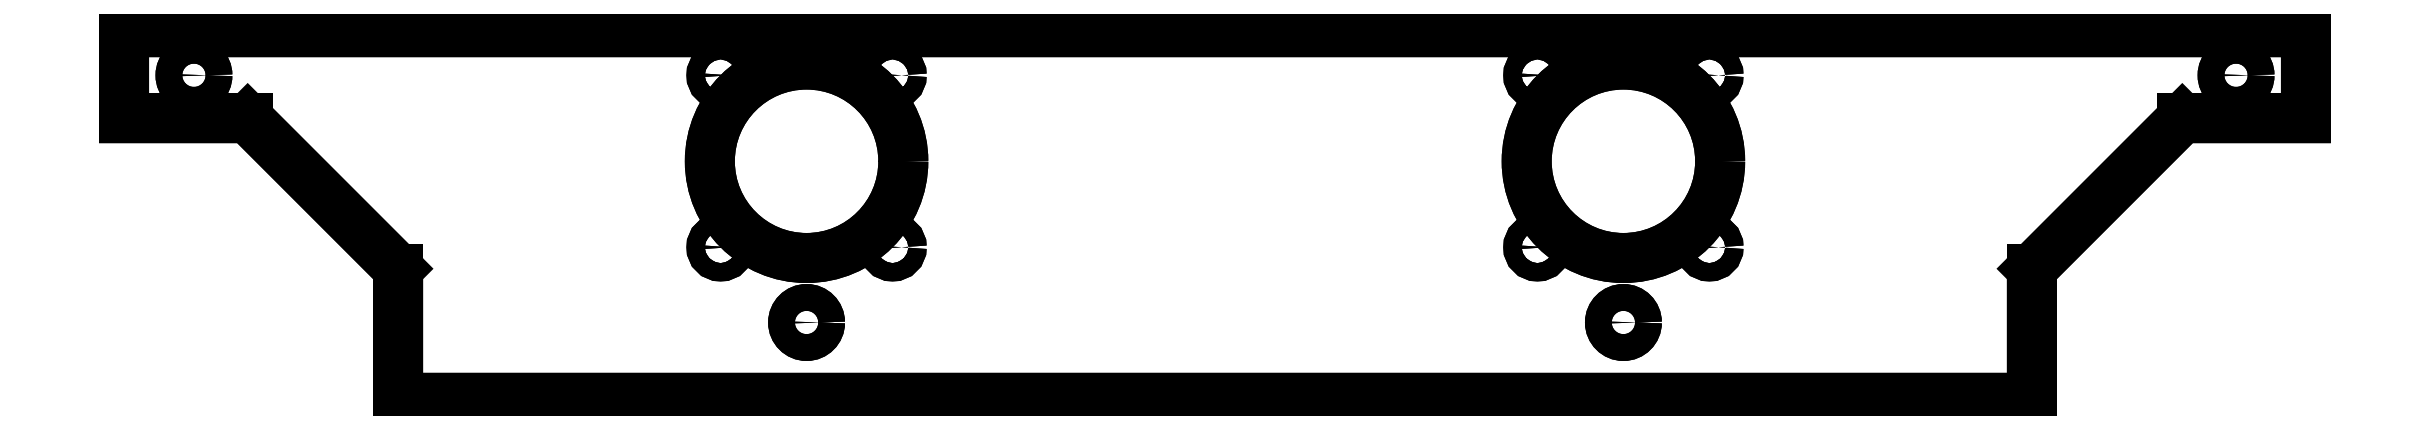
<metadata>
{"format":"dxf","ext":"dxf","renderer":"ezdxf+matplotlib","layout":"modelspace","background":"white","min_lineweight":24,"dpi":150}
</metadata>
<code>
0
SECTION
2
ENTITIES
0
CIRCLE
8
0
10
124
20
14
30
0
40
2.5
210
0
220
0
230
1
0
CIRCLE
8
0
10
390
20
60
30
0
40
2.5
210
0
220
0
230
1
0
CIRCLE
8
0
10
10
20
60
30
0
40
2.5
210
0
220
0
230
1
0
CIRCLE
8
0
10
276
20
14
30
0
40
2.5
210
0
220
0
230
1
0
LWPOLYLINE
8
0
90
10
70
1
43
0
10
403
20
68
10
403
20
52
10
380
20
52
10
352
20
24
10
352
20
0
10
48
20
0
10
48
20
24
10
20
20
52
10
-3
20
52
10
-3
20
68
0
CIRCLE
8
0
10
124
20
14
30
0
40
2.5
210
0
220
0
230
1
0
CIRCLE
8
0
10
390
20
60
30
0
40
2.5
210
0
220
0
230
1
0
CIRCLE
8
0
10
10
20
60
30
0
40
2.5
210
0
220
0
230
1
0
CIRCLE
8
0
10
276
20
14
30
0
40
2.5
210
0
220
0
230
1
0
LINE
8
0
10
403
20
52
30
0
11
380
21
52
31
0
0
LINE
8
0
10
380
20
52
30
0
11
352
21
24
31
0
0
LINE
8
0
10
352
20
24
30
0
11
352
21
0
31
0
0
LINE
8
0
10
48
20
0
30
0
11
352
21
0
31
0
0
LINE
8
0
10
48
20
24
30
0
11
48
21
0
31
0
0
LINE
8
0
10
20
20
52
30
0
11
48
21
24
31
0
0
LINE
8
0
10
-3
20
52
30
0
11
20
21
52
31
0
0
LINE
8
0
10
-3
20
52
30
0
11
-3
21
68
31
0
0
LINE
8
0
10
403
20
68
30
0
11
-3
21
68
31
0
0
LINE
8
0
10
403
20
68
30
0
11
403
21
52
31
0
0
CIRCLE
8
0
10
276
20
44
30
0
40
18
210
0
220
0
230
1
0
CIRCLE
8
0
10
124
20
44
30
0
40
18
210
0
220
0
230
1
0
CIRCLE
8
0
10
276
20
44
30
0
40
18
210
0
220
0
230
1
0
CIRCLE
8
0
10
124
20
44
30
0
40
18
210
0
220
0
230
1
0
CIRCLE
8
0
10
260
20
28
30
0
40
1.7
210
0
220
0
230
1
0
CIRCLE
8
0
10
292
20
60
30
0
40
1.7
210
0
220
0
230
1
0
CIRCLE
8
0
10
108
20
28
30
0
40
1.7
210
0
220
0
230
1
0
CIRCLE
8
0
10
140
20
60
30
0
40
1.7
210
0
220
0
230
1
0
CIRCLE
8
0
10
108
20
60
30
0
40
1.7
210
0
220
0
230
1
0
CIRCLE
8
0
10
140
20
28
30
0
40
1.7
210
0
220
0
230
1
0
CIRCLE
8
0
10
260
20
60
30
0
40
1.7
210
0
220
0
230
1
0
CIRCLE
8
0
10
292
20
28
30
0
40
1.7
210
0
220
0
230
1
0
CIRCLE
8
0
10
260
20
28
30
0
40
1.7
210
0
220
0
230
1
0
CIRCLE
8
0
10
292
20
60
30
0
40
1.7
210
0
220
0
230
1
0
CIRCLE
8
0
10
108
20
28
30
0
40
1.7
210
0
220
0
230
1
0
CIRCLE
8
0
10
140
20
60
30
0
40
1.7
210
0
220
0
230
1
0
CIRCLE
8
0
10
108
20
60
30
0
40
1.7
210
0
220
0
230
1
0
CIRCLE
8
0
10
140
20
28
30
0
40
1.7
210
0
220
0
230
1
0
CIRCLE
8
0
10
260
20
60
30
0
40
1.7
210
0
220
0
230
1
0
CIRCLE
8
0
10
292
20
28
30
0
40
1.7
210
0
220
0
230
1
0
ENDSEC
0
EOF

</code>
